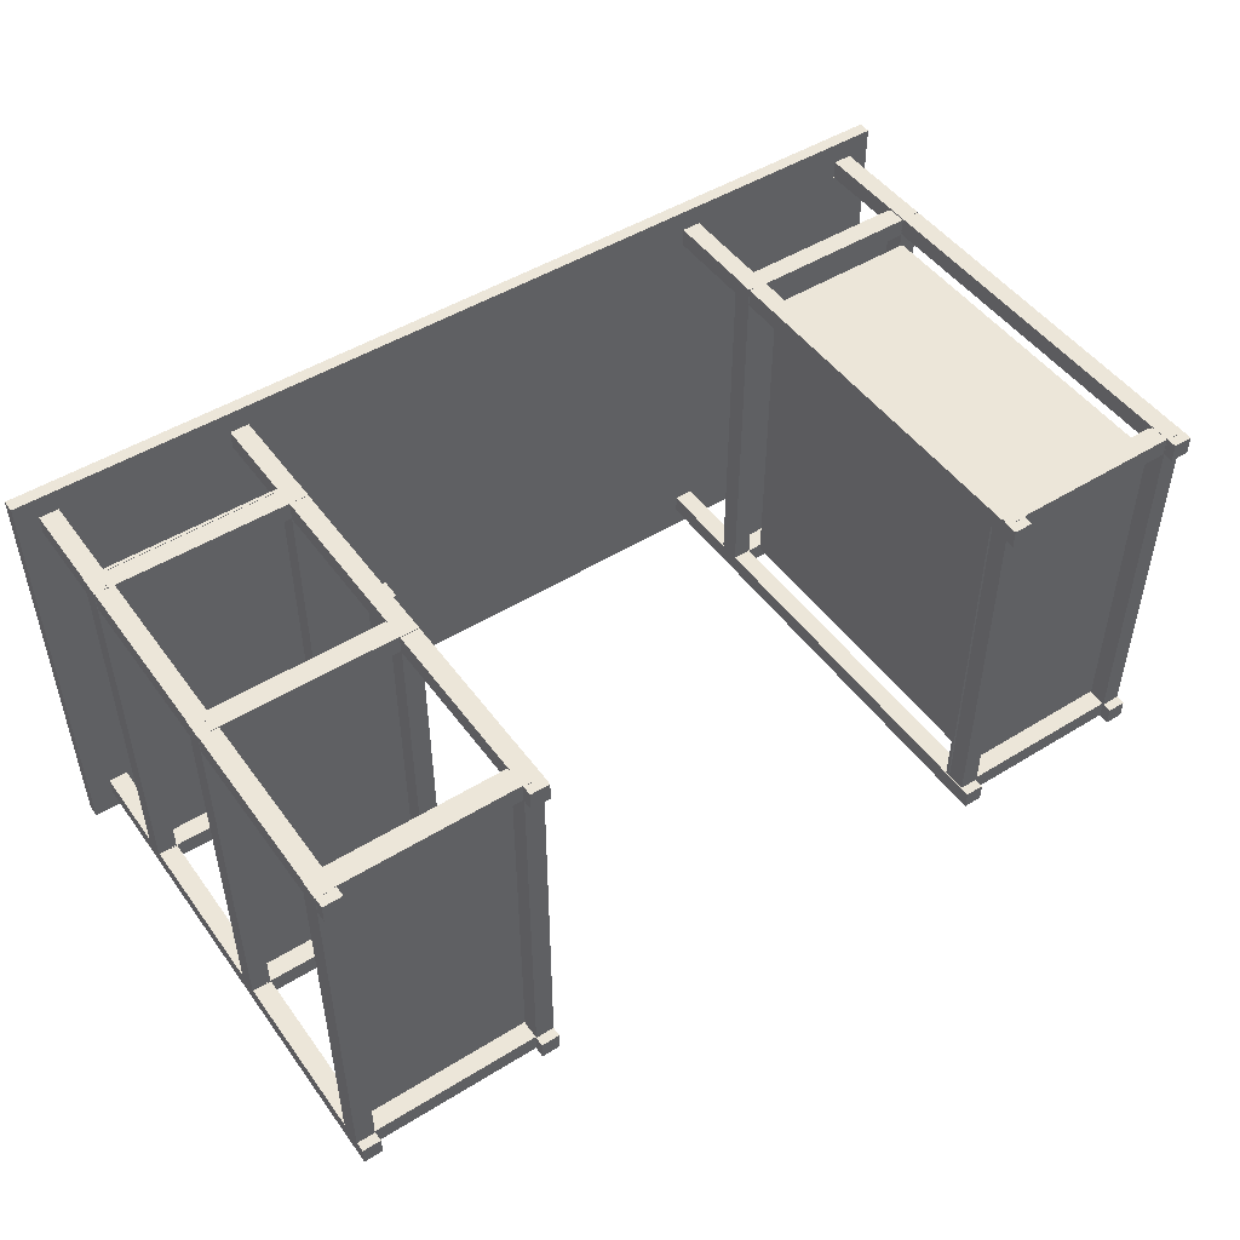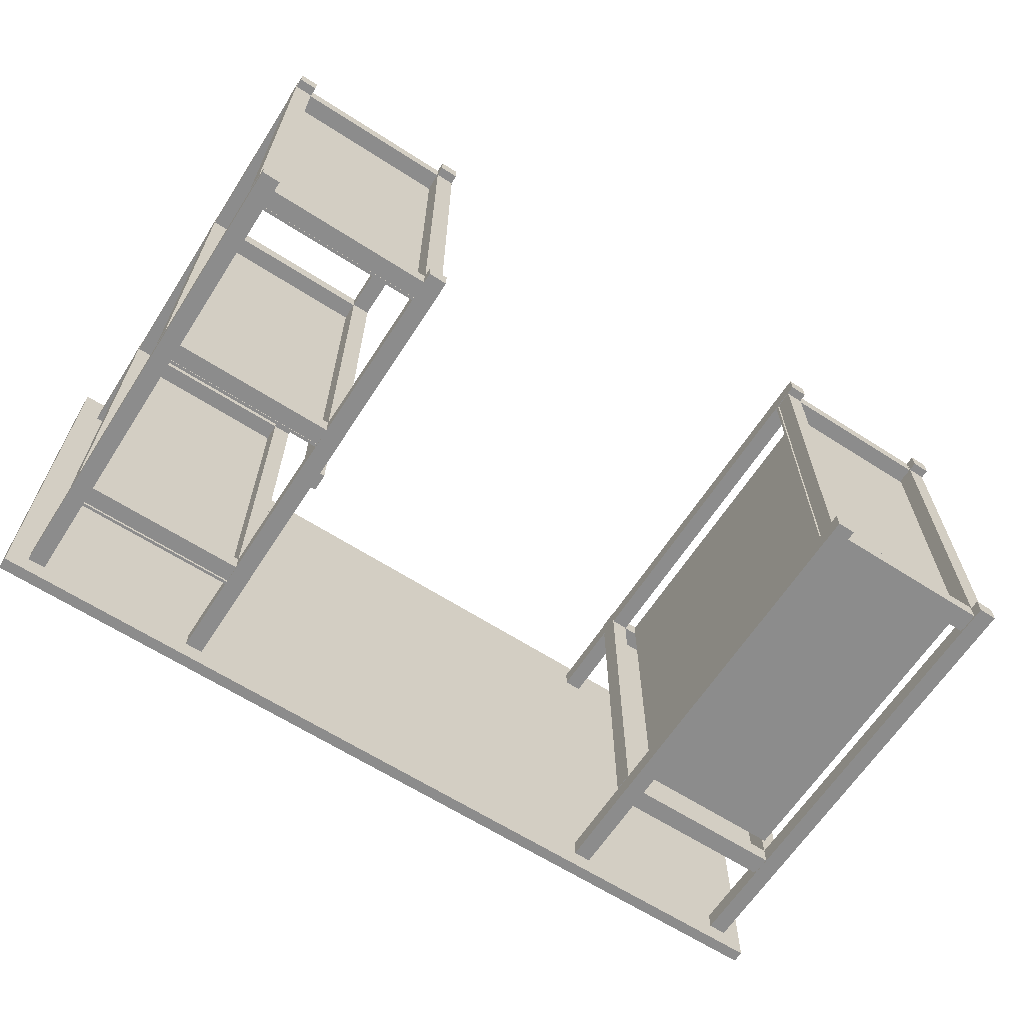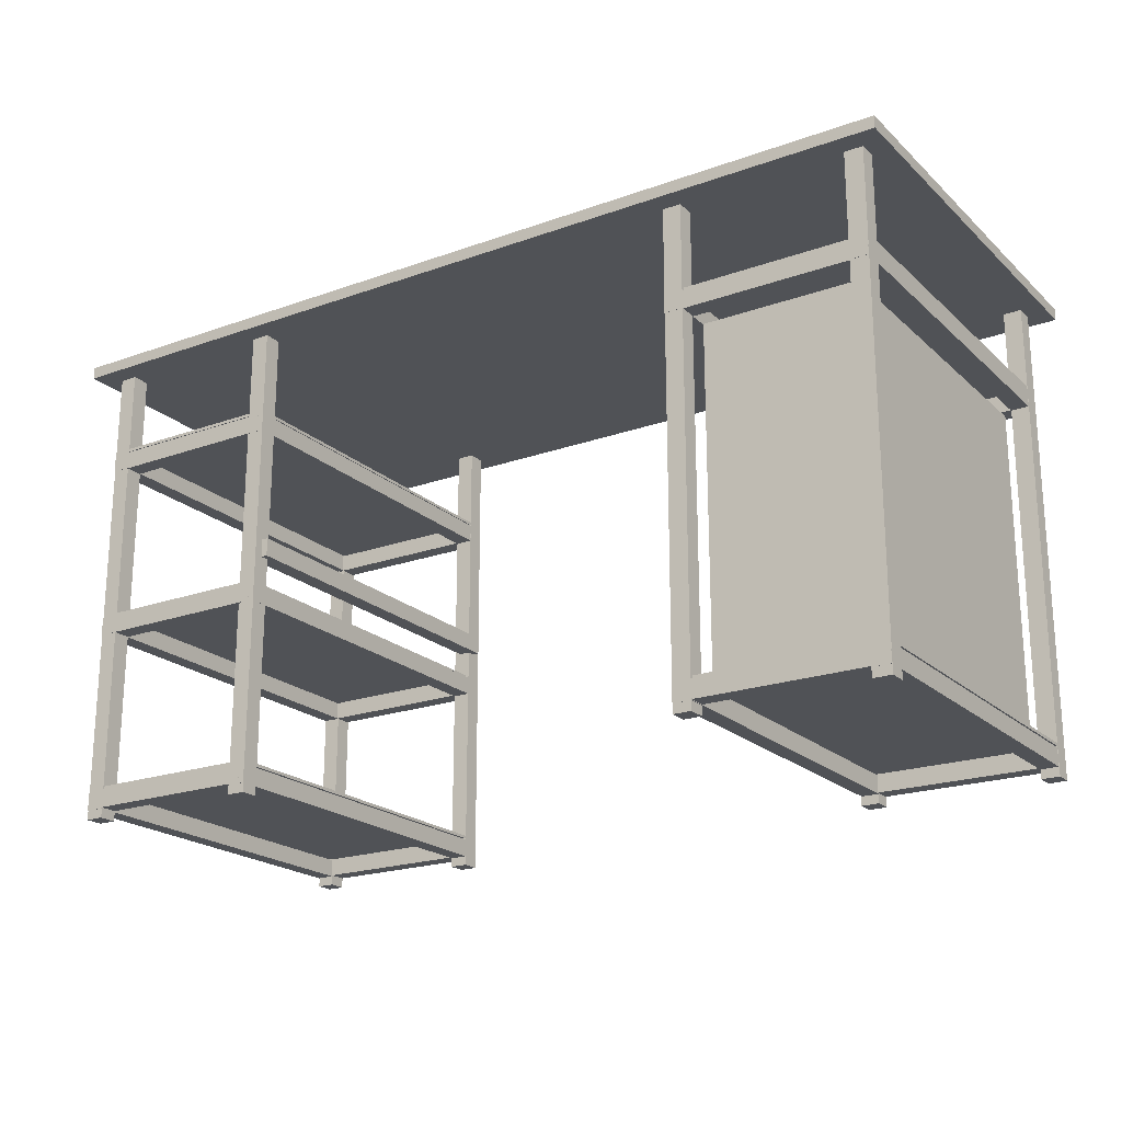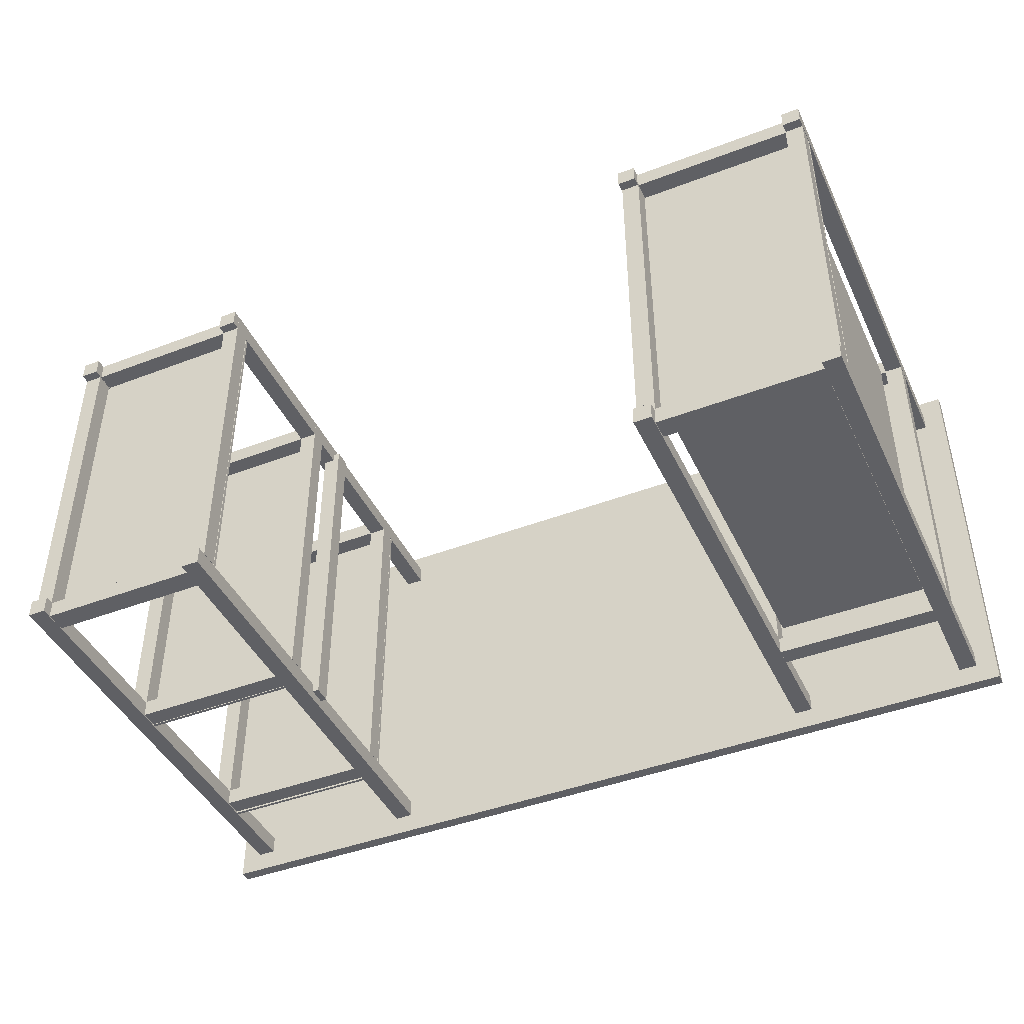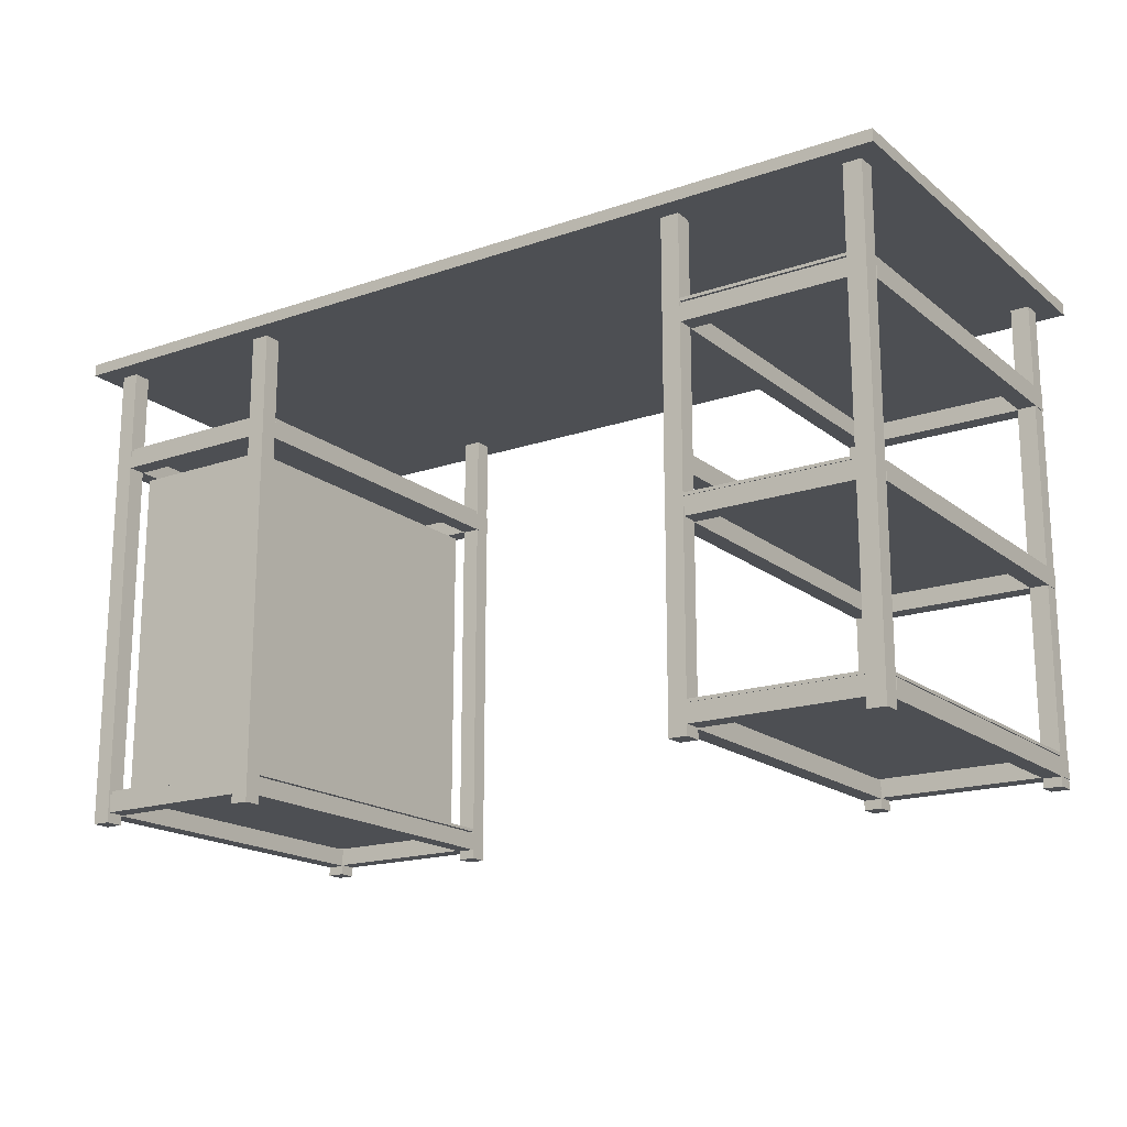
<metadata>
{"format":"obj","ext":"obj","renderer":"f3d","projection":"perspective","resolution":1024,"background":"white","views":[{"elev":48.7,"azim":-34.5,"up":"+Z"},{"elev":-64.2,"azim":-32.9,"up":"+Z"},{"elev":-20.8,"azim":32.8,"up":"+Y"},{"elev":-43.7,"azim":24.2,"up":"+Z"},{"elev":-17.8,"azim":-146.1,"up":"+Y"}]}
</metadata>
<code>
o Box14
v 1.078 0.2031 -0.0245
v 1.078 0.2031 -0.5745
v 1.078 -0.3469 -0.0245
v 1.078 -0.3469 -0.5745
v 0.8276 0.2031 -0.5745
v 0.8276 0.2031 -0.0245
v 0.8276 -0.3469 -0.5745
v 0.8276 -0.3469 -0.0245
f 1 3 4 2
f 5 7 8 6
f 5 6 1 2
f 8 7 4 3
f 6 8 3 1
f 2 4 7 5
o Box32
v -0.2952 0.2462 -0.5827
v -0.2952 0.2462 -0.6127
v 0.004814 0.2462 -0.5827
v 0.004814 0.2462 -0.6127
v -0.2952 0.2162 -0.6127
v -0.2952 0.2162 -0.5827
v 0.004814 0.2162 -0.6127
v 0.004814 0.2162 -0.5827
f 9 11 12 10
f 13 15 16 14
f 13 14 9 10
f 16 15 12 11
f 14 16 11 9
f 10 12 15 13
o Box15.001
v 0.02571 -0.004286 0
v 0.02571 0.02571 0
v 0.02571 -0.004286 -0.6
v 0.02571 0.02571 -0.6
v -0.004286 0.02571 0
v -0.004286 -0.004286 0
v -0.004286 0.02571 -0.6
v -0.004286 -0.004286 -0.6
f 17 19 20 18
f 21 23 24 22
f 21 22 17 18
f 24 23 20 19
f 22 24 19 17
f 18 20 23 21
o Box19
v 0.8143 0.2162 0.0154
v 0.8143 0.2462 0.0154
v 0.8143 0.2162 -0.5846
v 0.8143 0.2462 -0.5846
v 0.7843 0.2462 0.0154
v 0.7843 0.2162 0.0154
v 0.7843 0.2462 -0.5846
v 0.7843 0.2162 -0.5846
f 25 27 28 26
f 29 31 32 30
f 29 30 25 26
f 32 31 28 27
f 30 32 27 25
f 26 28 31 29
o Box22
v 0.8049 -0.3533 0.0149
v 0.8049 -0.3533 -0.0151
v 1.105 -0.3533 0.0149
v 1.105 -0.3533 -0.0151
v 0.8049 -0.3833 -0.0151
v 0.8049 -0.3833 0.0149
v 1.105 -0.3833 -0.0151
v 1.105 -0.3833 0.0149
f 33 35 36 34
f 37 39 40 38
f 37 38 33 34
f 40 39 36 35
f 38 40 35 33
f 34 36 39 37
o Box12
v 0.009495 -0.0475 0.01389
v 0.009495 -0.0475 -0.6139
v 0.009495 -0.0525 0.01389
v 0.009495 -0.0525 -0.6139
v -0.3095 -0.0475 -0.6139
v -0.3095 -0.0475 0.01389
v -0.3095 -0.0525 -0.6139
v -0.3095 -0.0525 0.01389
f 41 43 44 42
f 45 47 48 46
f 45 46 41 42
f 48 47 44 43
f 46 48 43 41
f 42 44 47 45
o Box2
v 0.015 0.4 -0.585
v 0.015 0.4 -0.615
v 0.015 -0.4 -0.585
v 0.015 -0.4 -0.615
v -0.015 0.4 -0.615
v -0.015 0.4 -0.585
v -0.015 -0.4 -0.615
v -0.015 -0.4 -0.585
f 49 51 52 50
f 53 55 56 54
f 53 54 49 50
f 56 55 52 51
f 54 56 51 49
f 50 52 55 53
o Box1
v 1.115 0.2159 0.0154
v 1.115 0.2459 0.0154
v 1.115 0.2159 -0.5846
v 1.115 0.2459 -0.5846
v 1.085 0.2459 0.0154
v 1.085 0.2159 0.0154
v 1.085 0.2459 -0.5846
v 1.085 0.2159 -0.5846
f 57 59 60 58
f 61 63 64 62
f 61 62 57 58
f 64 63 60 59
f 62 64 59 57
f 58 60 63 61
o Box33
v 0.01511 -0.3847 0.0154
v 0.01511 -0.3547 0.0154
v 0.01511 -0.3847 -0.5846
v 0.01511 -0.3547 -0.5846
v -0.01489 -0.3547 0.0154
v -0.01489 -0.3847 0.0154
v -0.01489 -0.3547 -0.5846
v -0.01489 -0.3847 -0.5846
f 65 67 68 66
f 69 71 72 70
f 69 70 65 66
f 72 71 68 67
f 70 72 67 65
f 66 68 71 69
o Box18
v 0.01511 0.2158 0.0154
v 0.01511 0.2458 0.0154
v 0.01511 0.2158 -0.5846
v 0.01511 0.2458 -0.5846
v -0.01489 0.2458 0.0154
v -0.01489 0.2158 0.0154
v -0.01489 0.2458 -0.5846
v -0.01489 0.2158 -0.5846
f 73 75 76 74
f 77 79 80 78
f 77 78 73 74
f 80 79 76 75
f 78 80 75 73
f 74 76 79 77
o Box25
v -0.2952 -0.05199 0.0155
v -0.2952 -0.05199 -0.0145
v 0.004814 -0.05199 0.0155
v 0.004814 -0.05199 -0.0145
v -0.2952 -0.08199 -0.0145
v -0.2952 -0.08199 0.0155
v 0.004814 -0.08199 -0.0145
v 0.004814 -0.08199 0.0155
f 81 83 84 82
f 85 87 88 86
f 85 86 81 82
f 88 87 84 83
f 86 88 83 81
f 82 84 87 85
o Box34
v 0.01511 -0.08339 0.0154
v 0.01511 -0.05339 0.0154
v 0.01511 -0.08339 -0.5846
v 0.01511 -0.05339 -0.5846
v -0.01489 -0.05339 0.0154
v -0.01489 -0.08339 0.0154
v -0.01489 -0.05339 -0.5846
v -0.01489 -0.08339 -0.5846
f 89 91 92 90
f 93 95 96 94
f 93 94 89 90
f 96 95 92 91
f 94 96 91 89
f 90 92 95 93
o Box6
v -0.285 0.4 0.015
v -0.285 0.4 -0.015
v -0.285 -0.4 0.015
v -0.285 -0.4 -0.015
v -0.315 0.4 -0.015
v -0.315 0.4 0.015
v -0.315 -0.4 -0.015
v -0.315 -0.4 0.015
f 97 99 100 98
f 101 103 104 102
f 101 102 97 98
f 104 103 100 99
f 102 104 99 97
f 98 100 103 101
o Box4
v 1.115 0.4 0.015
v 1.115 0.4 -0.015
v 1.115 -0.4 0.015
v 1.115 -0.4 -0.015
v 1.085 0.4 -0.015
v 1.085 0.4 0.015
v 1.085 -0.4 -0.015
v 1.085 -0.4 0.015
f 105 107 108 106
f 109 111 112 110
f 109 110 105 106
f 112 111 108 107
f 110 112 107 105
f 106 108 111 109
o Box9
v 1.113 0.2525 0.00846
v 1.113 0.2525 -0.6085
v 1.113 0.2475 0.00846
v 1.113 0.2475 -0.6085
v 0.7865 0.2525 -0.6085
v 0.7865 0.2525 0.00846
v 0.7865 0.2475 -0.6085
v 0.7865 0.2475 0.00846
f 113 115 116 114
f 117 119 120 118
f 117 118 113 114
f 120 119 116 115
f 118 120 115 113
f 114 116 119 117
o Box21
v -0.2952 -0.353 -0.5845
v -0.2952 -0.353 -0.6145
v 0.004814 -0.353 -0.5845
v 0.004814 -0.353 -0.6145
v -0.2952 -0.383 -0.6145
v -0.2952 -0.383 -0.5845
v 0.004814 -0.383 -0.6145
v 0.004814 -0.383 -0.5845
f 121 123 124 122
f 125 127 128 126
f 125 126 121 122
f 128 127 124 123
f 126 128 123 121
f 122 124 127 125
o Box27
v 0.8161 -0.3847 0.0154
v 0.8161 -0.3547 0.0154
v 0.8161 -0.3847 -0.5846
v 0.8161 -0.3547 -0.5846
v 0.7861 -0.3547 0.0154
v 0.7861 -0.3847 0.0154
v 0.7861 -0.3547 -0.5846
v 0.7861 -0.3847 -0.5846
f 129 131 132 130
f 133 135 136 134
f 133 134 129 130
f 136 135 132 131
f 134 136 131 129
f 130 132 135 133
o Box
v 0.015 0.4 0.015
v 0.015 0.4 -0.015
v 0.015 -0.4 0.015
v 0.015 -0.4 -0.015
v -0.015 0.4 -0.015
v -0.015 0.4 0.015
v -0.015 -0.4 -0.015
v -0.015 -0.4 0.015
f 137 139 140 138
f 141 143 144 142
f 141 142 137 138
f 144 143 140 139
f 142 144 139 137
f 138 140 143 141
o Box8
v 1.115 -0.3475 0.00927
v 1.115 -0.3475 -0.6093
v 1.115 -0.3525 0.00927
v 1.115 -0.3525 -0.6093
v 0.7852 -0.3475 -0.6093
v 0.7852 -0.3475 0.00927
v 0.7852 -0.3525 -0.6093
v 0.7852 -0.3525 0.00927
f 145 147 148 146
f 149 151 152 150
f 149 150 145 146
f 152 151 148 147
f 150 152 147 145
f 146 148 151 149
o Box24
v -0.2952 -0.05239 -0.5827
v -0.2952 -0.05239 -0.6127
v 0.004814 -0.05239 -0.5827
v 0.004814 -0.05239 -0.6127
v -0.2952 -0.08239 -0.6127
v -0.2952 -0.08239 -0.5827
v 0.004814 -0.08239 -0.6127
v 0.004814 -0.08239 -0.5827
f 153 155 156 154
f 157 159 160 158
f 157 158 153 154
f 160 159 156 155
f 158 160 155 153
f 154 156 159 157
o Box26
v -0.2952 -0.353 0.0155
v -0.2952 -0.353 -0.0145
v 0.004814 -0.353 0.0155
v 0.004814 -0.353 -0.0145
v -0.2952 -0.383 -0.0145
v -0.2952 -0.383 0.0155
v 0.004814 -0.383 -0.0145
v 0.004814 -0.383 0.0155
f 161 163 164 162
f 165 167 168 166
f 165 166 161 162
f 168 167 164 163
f 166 168 163 161
f 162 164 167 165
o Box11
v 0.01452 0.2525 0.01494
v 0.01452 0.2525 -0.6149
v 0.01452 0.2475 0.01494
v 0.01452 0.2475 -0.6149
v -0.3145 0.2525 -0.6149
v -0.3145 0.2525 0.01494
v -0.3145 0.2475 -0.6149
v -0.3145 0.2475 0.01494
f 169 171 172 170
f 173 175 176 174
f 173 174 169 170
f 176 175 172 171
f 174 176 171 169
f 170 172 175 173
o Box13
v 1.15 0.41 0.05
v 1.15 0.41 -0.65
v 1.15 0.39 0.05
v 1.15 0.39 -0.65
v -0.35 0.41 -0.65
v -0.35 0.41 0.05
v -0.35 0.39 -0.65
v -0.35 0.39 0.05
f 177 179 180 178
f 181 183 184 182
f 181 182 177 178
f 184 183 180 179
f 182 184 179 177
f 178 180 183 181
o Box29
v -0.2858 -0.3847 0.0154
v -0.2858 -0.3547 0.0154
v -0.2858 -0.3847 -0.5846
v -0.2858 -0.3547 -0.5846
v -0.3158 -0.3547 0.0154
v -0.3158 -0.3847 0.0154
v -0.3158 -0.3547 -0.5846
v -0.3158 -0.3847 -0.5846
f 185 187 188 186
f 189 191 192 190
f 189 190 185 186
f 192 191 188 187
f 190 192 187 185
f 186 188 191 189
o Box5
v 1.115 0.4 -0.585
v 1.115 0.4 -0.615
v 1.115 -0.4 -0.585
v 1.115 -0.4 -0.615
v 1.085 0.4 -0.615
v 1.085 0.4 -0.585
v 1.085 -0.4 -0.615
v 1.085 -0.4 -0.585
f 193 195 196 194
f 197 199 200 198
f 197 198 193 194
f 200 199 196 195
f 198 200 195 193
f 194 196 199 197
o Box28
v -0.2858 0.2172 0.0154
v -0.2858 0.2472 0.0154
v -0.2858 0.2172 -0.5846
v -0.2858 0.2472 -0.5846
v -0.3158 0.2472 0.0154
v -0.3158 0.2172 0.0154
v -0.3158 0.2472 -0.5846
v -0.3158 0.2172 -0.5846
f 201 203 204 202
f 205 207 208 206
f 205 206 201 202
f 208 207 204 203
f 206 208 203 201
f 202 204 207 205
o Box17
v 0.8063 0.2462 -0.5842
v 0.8063 0.2462 -0.6142
v 1.106 0.2462 -0.5842
v 1.106 0.2462 -0.6142
v 0.8063 0.2162 -0.6142
v 0.8063 0.2162 -0.5842
v 1.106 0.2162 -0.6142
v 1.106 0.2162 -0.5842
f 209 211 212 210
f 213 215 216 214
f 213 214 209 210
f 216 215 212 211
f 214 216 211 209
f 210 212 215 213
o Box10
v 0.01442 -0.3475 0.01374
v 0.01442 -0.3475 -0.6137
v 0.01442 -0.3525 0.01374
v 0.01442 -0.3525 -0.6137
v -0.3144 -0.3475 -0.6137
v -0.3144 -0.3475 0.01374
v -0.3144 -0.3525 -0.6137
v -0.3144 -0.3525 0.01374
f 217 219 220 218
f 221 223 224 222
f 221 222 217 218
f 224 223 220 219
f 222 224 219 217
f 218 220 223 221
o Box3
v 0.815 0.4 -0.585
v 0.815 0.4 -0.615
v 0.815 -0.4 -0.585
v 0.815 -0.4 -0.615
v 0.785 0.4 -0.615
v 0.785 0.4 -0.585
v 0.785 -0.4 -0.615
v 0.785 -0.4 -0.585
f 225 227 228 226
f 229 231 232 230
f 229 230 225 226
f 232 231 228 227
f 230 232 227 225
f 226 228 231 229
o Box15
v 0.815 0.4 0.015
v 0.815 0.4 -0.015
v 0.815 -0.4 0.015
v 0.815 -0.4 -0.015
v 0.785 0.4 -0.015
v 0.785 0.4 0.015
v 0.785 -0.4 -0.015
v 0.785 -0.4 0.015
f 233 235 236 234
f 237 239 240 238
f 237 238 233 234
f 240 239 236 235
f 238 240 235 233
f 234 236 239 237
o Box31
v -0.2952 0.2462 0.0155
v -0.2952 0.2462 -0.0145
v 0.004814 0.2462 0.0155
v 0.004814 0.2462 -0.0145
v -0.2952 0.2162 -0.0145
v -0.2952 0.2162 0.0155
v 0.004814 0.2162 -0.0145
v 0.004814 0.2162 0.0155
f 241 243 244 242
f 245 247 248 246
f 245 246 241 242
f 248 247 244 243
f 246 248 243 241
f 242 244 247 245
o Box16
v 1.115 -0.3847 0.0154
v 1.115 -0.3547 0.0154
v 1.115 -0.3847 -0.5846
v 1.115 -0.3547 -0.5846
v 1.085 -0.3547 0.0154
v 1.085 -0.3847 0.0154
v 1.085 -0.3547 -0.5846
v 1.085 -0.3847 -0.5846
f 249 251 252 250
f 253 255 256 254
f 253 254 249 250
f 256 255 252 251
f 254 256 251 249
f 250 252 255 253
o Box30
v -0.2858 -0.08199 0.0154
v -0.2858 -0.05199 0.0154
v -0.2858 -0.08199 -0.5846
v -0.2858 -0.05199 -0.5846
v -0.3158 -0.05199 0.0154
v -0.3158 -0.08199 0.0154
v -0.3158 -0.05199 -0.5846
v -0.3158 -0.08199 -0.5846
f 257 259 260 258
f 261 263 264 262
f 261 262 257 258
f 264 263 260 259
f 262 264 259 257
f 258 260 263 261
o Box7
v -0.285 0.4 -0.585
v -0.285 0.4 -0.615
v -0.285 -0.4 -0.585
v -0.285 -0.4 -0.615
v -0.315 0.4 -0.615
v -0.315 0.4 -0.585
v -0.315 -0.4 -0.615
v -0.315 -0.4 -0.585
f 265 267 268 266
f 269 271 272 270
f 269 270 265 266
f 272 271 268 267
f 270 272 267 265
f 266 268 271 269
o Box23
v 0.8049 0.2462 0.0132
v 0.8049 0.2462 -0.0168
v 1.105 0.2462 0.0132
v 1.105 0.2462 -0.0168
v 0.8049 0.2162 -0.0168
v 0.8049 0.2162 0.0132
v 1.105 0.2162 -0.0168
v 1.105 0.2162 0.0132
f 273 275 276 274
f 277 279 280 278
f 277 278 273 274
f 280 279 276 275
f 278 280 275 273
f 274 276 279 277
o Box20
v 0.8049 -0.3533 -0.5819
v 0.8049 -0.3533 -0.6119
v 1.105 -0.3533 -0.5819
v 1.105 -0.3533 -0.6119
v 0.8049 -0.3833 -0.6119
v 0.8049 -0.3833 -0.5819
v 1.105 -0.3833 -0.6119
v 1.105 -0.3833 -0.5819
f 281 283 284 282
f 285 287 288 286
f 285 286 281 282
f 288 287 284 283
f 286 288 283 281
f 282 284 287 285

</code>
